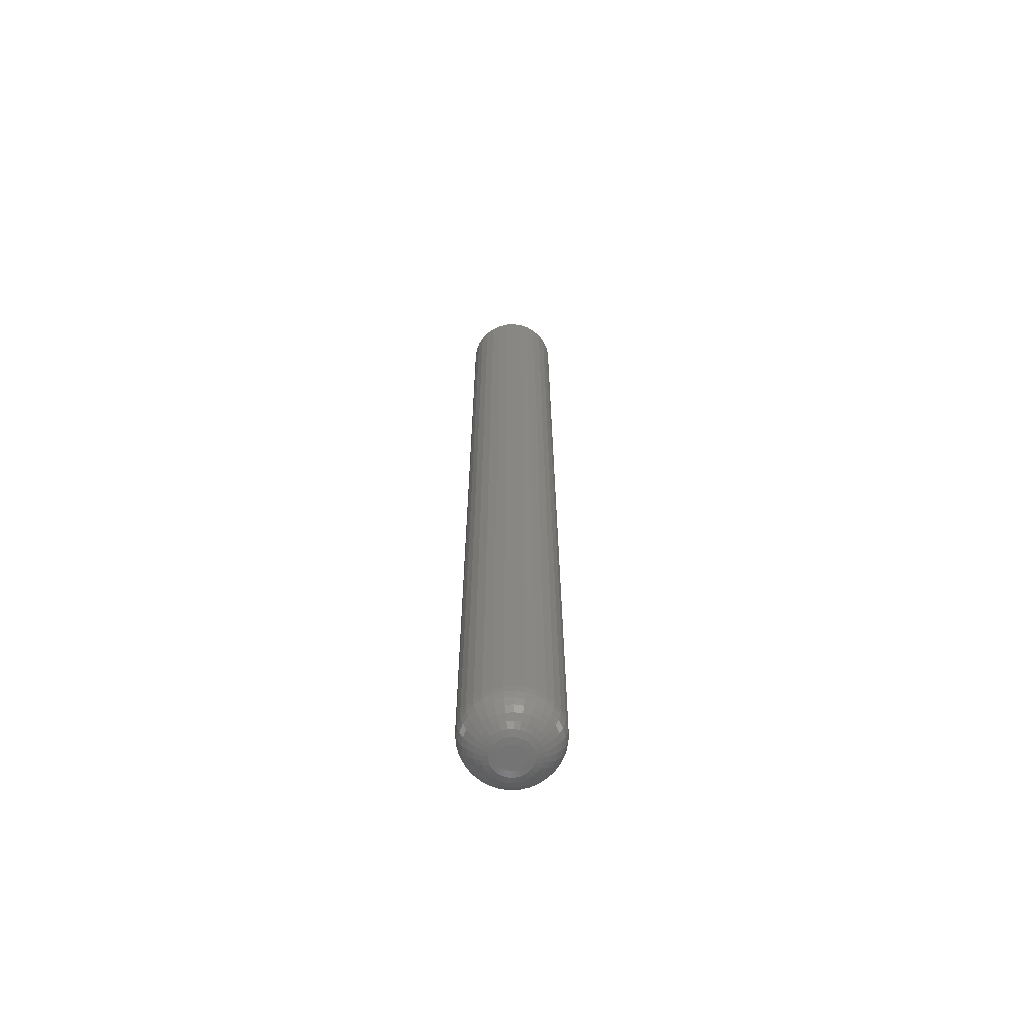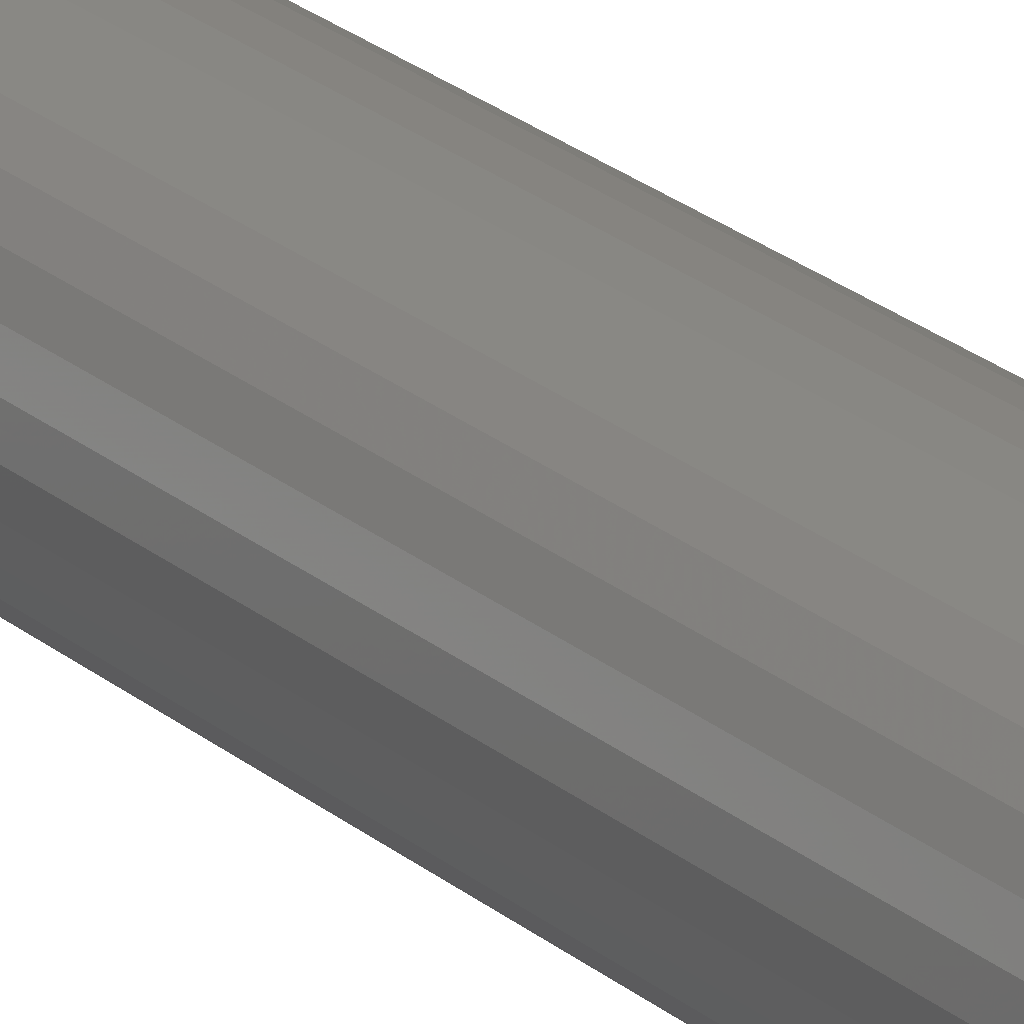
<metadata>
{"format":"stl","ext":"stl","renderer":"f3d","projection":"perspective","resolution":1024,"background":"white","views":[{"elev":-65.0,"azim":177.3,"up":"+Y"},{"elev":22.7,"azim":-34.9,"up":"+Z"}]}
</metadata>
<code>
# stl→obj: 320 verts, 636 faces
v -0.003125 -0.75 0.02031
v -0.007088 -0.75 0.01992
v -0.0109 -0.75 0.01877
v 0.0008378 -0.75 0.01992
v 0.004648 -0.75 0.01877
v -0.01441 -0.75 0.01689
v 0.00816 -0.75 0.01689
v -0.01749 -0.75 0.01436
v 0.01124 -0.75 0.01436
v -0.02001 -0.75 0.01129
v 0.01376 -0.75 0.01129
v -0.02189 -0.75 0.007773
v 0.01564 -0.75 0.007773
v -0.02305 -0.75 0.003963
v 0.0168 -0.75 0.003963
v 0.0168 -0.75 -0.003963
v -0.02189 -0.75 -0.007773
v 0.01564 -0.75 -0.007773
v -0.02001 -0.75 -0.01129
v 0.01376 -0.75 -0.01129
v -0.01749 -0.75 -0.01436
v 0.01124 -0.75 -0.01436
v -0.01441 -0.75 -0.01689
v 0.00816 -0.75 -0.01689
v -0.0109 -0.75 -0.01877
v 0.004648 -0.75 -0.01877
v -0.007088 -0.75 -0.01992
v -0.003125 -0.75 -0.02031
v 0.0008378 -0.75 -0.01992
v 0.01719 -0.75 -1.129e-17
v -0.02344 -0.75 1.67e-17
v -0.02305 -0.75 -0.003963
v 0.07187 0.75 -9.185e-18
v 0.07187 -0.6953 -9.417e-17
v 0.07043 0.75 -0.01463
v 0.07043 -0.6953 -0.01463
v 0.06617 0.75 -0.0287
v 0.06617 -0.6953 -0.0287
v 0.05924 0.75 -0.04167
v 0.05924 -0.6953 -0.04167
v 0.04991 0.75 -0.05303
v 0.04991 -0.6953 -0.05303
v 0.03854 0.75 -0.06236
v 0.03854 -0.6953 -0.06236
v 0.02558 0.75 -0.06929
v 0.02558 -0.6953 -0.06929
v 0.01151 0.75 -0.07356
v 0.01151 -0.6953 -0.07356
v -0.003125 0.75 -0.075
v -0.003125 -0.6953 -0.075
v -0.01776 0.75 -0.07356
v -0.01776 -0.6953 -0.07356
v -0.03183 0.75 -0.06929
v -0.03183 -0.6953 -0.06929
v -0.04479 0.75 -0.06236
v -0.04479 -0.6953 -0.06236
v -0.05616 0.75 -0.05303
v -0.05616 -0.6953 -0.05303
v -0.06549 0.75 -0.04167
v -0.06549 -0.6953 -0.04167
v -0.07242 0.75 -0.0287
v -0.07242 -0.6953 -0.0287
v -0.07668 0.75 -0.01463
v -0.07668 -0.6953 -0.01463
v -0.07812 0.75 9.185e-18
v -0.07812 -0.6953 9.185e-18
v -0.07668 0.75 0.01463
v -0.07668 -0.6953 0.01463
v -0.07242 0.75 0.0287
v -0.07242 -0.6953 0.0287
v -0.06549 0.75 0.04167
v -0.06549 -0.6953 0.04167
v -0.05616 0.75 0.05303
v -0.05616 -0.6953 0.05303
v -0.04479 0.75 0.06236
v -0.04479 -0.6953 0.06236
v -0.03183 0.75 0.06929
v -0.03183 -0.6953 0.06929
v -0.01776 0.75 0.07356
v -0.01776 -0.6953 0.07356
v -0.003125 0.75 0.075
v -0.003125 -0.6953 0.075
v 0.01151 0.75 0.07356
v 0.01151 -0.6953 0.07356
v 0.02558 0.75 0.06929
v 0.02558 -0.6953 0.06929
v 0.03854 0.75 0.06236
v 0.03854 -0.6953 0.06236
v 0.04991 0.75 0.05303
v 0.04991 -0.6953 0.05303
v 0.05924 0.75 0.04167
v 0.05924 -0.6953 0.04167
v 0.06617 0.75 0.0287
v 0.06617 -0.6953 0.0287
v 0.07043 0.75 0.01463
v 0.07043 -0.6953 0.01463
v -0.03411 -0.7489 1.214e-17
v -0.03351 -0.7489 0.006044
v -0.04437 -0.7458 2.082e-17
v -0.04357 -0.7458 0.008046
v -0.05382 -0.7408 2.776e-17
v -0.05285 -0.7408 0.00989
v -0.06211 -0.734 3.123e-17
v -0.06097 -0.734 0.01151
v -0.06891 -0.7257 3.469e-17
v -0.06764 -0.7257 0.01283
v -0.07396 -0.7162 4.163e-17
v -0.0726 -0.7162 0.01382
v -0.07707 -0.706 4.163e-17
v -0.07565 -0.706 0.01443
v 0.02726 -0.7489 0.006044
v 0.02786 -0.7489 -4.51e-17
v 0.03732 -0.7458 0.008046
v 0.03812 -0.7458 -5.898e-17
v 0.0466 -0.7408 0.00989
v 0.04757 -0.7408 -6.939e-17
v 0.05472 -0.734 0.01151
v 0.05586 -0.734 -8.327e-17
v 0.06139 -0.7257 0.01283
v 0.06266 -0.7257 -9.021e-17
v 0.06635 -0.7162 0.01382
v 0.06771 -0.7162 -1.041e-16
v 0.0694 -0.706 0.01443
v 0.07082 -0.706 -1.11e-16
v 0.0255 -0.7489 0.01186
v 0.03498 -0.7458 0.01578
v 0.04371 -0.7408 0.0194
v 0.05137 -0.734 0.02257
v 0.05765 -0.7257 0.02517
v 0.06232 -0.7162 0.02711
v 0.0652 -0.706 0.0283
v 0.02264 -0.7489 0.01721
v 0.03117 -0.7458 0.02291
v 0.03903 -0.7408 0.02816
v 0.04592 -0.734 0.03277
v 0.05157 -0.7257 0.03655
v 0.05577 -0.7162 0.03936
v 0.05836 -0.706 0.04108
v 0.01878 -0.7489 0.02191
v 0.02604 -0.7458 0.02916
v 0.03272 -0.7408 0.03585
v 0.03858 -0.734 0.04171
v 0.04339 -0.7257 0.04652
v 0.04696 -0.7162 0.05009
v 0.04916 -0.706 0.05229
v 0.01409 -0.7489 0.02576
v 0.01979 -0.7458 0.03429
v 0.02504 -0.7408 0.04215
v 0.02964 -0.734 0.04904
v 0.03342 -0.7257 0.0547
v 0.03623 -0.7162 0.0589
v 0.03796 -0.706 0.06149
v 0.008731 -0.7489 0.02862
v 0.01266 -0.7458 0.0381
v 0.01628 -0.7408 0.04684
v 0.01945 -0.734 0.05449
v 0.02205 -0.7257 0.06078
v 0.02398 -0.7162 0.06545
v 0.02517 -0.706 0.06832
v 0.002919 -0.7489 0.03039
v 0.004921 -0.7458 0.04045
v 0.006765 -0.7408 0.04972
v 0.008382 -0.734 0.05785
v 0.009709 -0.7257 0.06452
v 0.01069 -0.7162 0.06948
v 0.0113 -0.706 0.07253
v -0.003125 -0.7489 0.03098
v -0.003125 -0.7458 0.04124
v -0.003125 -0.7408 0.0507
v -0.003125 -0.734 0.05898
v -0.003125 -0.7257 0.06578
v -0.003125 -0.7162 0.07084
v -0.003125 -0.706 0.07395
v -0.009169 -0.7489 0.03039
v -0.01117 -0.7458 0.04045
v -0.01302 -0.7408 0.04972
v -0.01463 -0.734 0.05785
v -0.01596 -0.7257 0.06452
v -0.01694 -0.7162 0.06948
v -0.01755 -0.706 0.07253
v -0.01498 -0.7489 0.02862
v -0.01891 -0.7458 0.0381
v -0.02253 -0.7408 0.04684
v -0.0257 -0.734 0.05449
v -0.0283 -0.7257 0.06078
v -0.03023 -0.7162 0.06545
v -0.03142 -0.706 0.06832
v -0.02034 -0.7489 0.02576
v -0.02604 -0.7458 0.03429
v -0.03129 -0.7408 0.04215
v -0.03589 -0.734 0.04904
v -0.03967 -0.7257 0.0547
v -0.04248 -0.7162 0.0589
v -0.04421 -0.706 0.06149
v -0.02503 -0.7489 0.02191
v -0.03229 -0.7458 0.02916
v -0.03897 -0.7408 0.03585
v -0.04483 -0.734 0.04171
v -0.04964 -0.7257 0.04652
v -0.05321 -0.7162 0.05009
v -0.05541 -0.706 0.05229
v -0.02889 -0.7489 0.01721
v -0.03742 -0.7458 0.02291
v -0.04528 -0.7408 0.02816
v -0.05217 -0.734 0.03277
v -0.05782 -0.7257 0.03655
v -0.06202 -0.7162 0.03936
v -0.06461 -0.706 0.04108
v -0.03175 -0.7489 0.01186
v -0.04123 -0.7458 0.01578
v -0.04996 -0.7408 0.0194
v -0.05762 -0.734 0.02257
v -0.0639 -0.7257 0.02517
v -0.06857 -0.7162 0.02711
v -0.07145 -0.706 0.0283
v 0.02726 -0.7489 -0.006044
v 0.03732 -0.7458 -0.008046
v 0.0466 -0.7408 -0.00989
v 0.05472 -0.734 -0.01151
v 0.06139 -0.7257 -0.01283
v 0.06635 -0.7162 -0.01382
v 0.0694 -0.706 -0.01443
v -0.03351 -0.7489 -0.006044
v -0.04357 -0.7458 -0.008046
v -0.05285 -0.7408 -0.00989
v -0.06097 -0.734 -0.01151
v -0.06764 -0.7257 -0.01283
v -0.0726 -0.7162 -0.01382
v -0.07565 -0.706 -0.01443
v -0.03175 -0.7489 -0.01186
v -0.04123 -0.7458 -0.01578
v -0.04996 -0.7408 -0.0194
v -0.05762 -0.734 -0.02257
v -0.0639 -0.7257 -0.02517
v -0.06857 -0.7162 -0.02711
v -0.07145 -0.706 -0.0283
v -0.02889 -0.7489 -0.01721
v -0.03742 -0.7458 -0.02291
v -0.04528 -0.7408 -0.02816
v -0.05217 -0.734 -0.03277
v -0.05782 -0.7257 -0.03655
v -0.06202 -0.7162 -0.03936
v -0.06461 -0.706 -0.04108
v -0.02503 -0.7489 -0.02191
v -0.03229 -0.7458 -0.02916
v -0.03897 -0.7408 -0.03585
v -0.04483 -0.734 -0.04171
v -0.04964 -0.7257 -0.04652
v -0.05321 -0.7162 -0.05009
v -0.05541 -0.706 -0.05229
v -0.02034 -0.7489 -0.02576
v -0.02604 -0.7458 -0.03429
v -0.03129 -0.7408 -0.04215
v -0.03589 -0.734 -0.04904
v -0.03967 -0.7257 -0.0547
v -0.04248 -0.7162 -0.0589
v -0.04421 -0.706 -0.06149
v -0.01498 -0.7489 -0.02862
v -0.01891 -0.7458 -0.0381
v -0.02253 -0.7408 -0.04684
v -0.0257 -0.734 -0.05449
v -0.0283 -0.7257 -0.06078
v -0.03023 -0.7162 -0.06545
v -0.03142 -0.706 -0.06832
v -0.009169 -0.7489 -0.03039
v -0.01117 -0.7458 -0.04045
v -0.01302 -0.7408 -0.04972
v -0.01463 -0.734 -0.05785
v -0.01596 -0.7257 -0.06452
v -0.01694 -0.7162 -0.06948
v -0.01755 -0.706 -0.07253
v -0.003125 -0.7489 -0.03098
v -0.003125 -0.7458 -0.04124
v -0.003125 -0.7408 -0.0507
v -0.003125 -0.734 -0.05898
v -0.003125 -0.7257 -0.06578
v -0.003125 -0.7162 -0.07084
v -0.003125 -0.706 -0.07395
v 0.002919 -0.7489 -0.03039
v 0.004921 -0.7458 -0.04045
v 0.006765 -0.7408 -0.04972
v 0.008382 -0.734 -0.05785
v 0.009709 -0.7257 -0.06452
v 0.01069 -0.7162 -0.06948
v 0.0113 -0.706 -0.07253
v 0.008731 -0.7489 -0.02862
v 0.01266 -0.7458 -0.0381
v 0.01628 -0.7408 -0.04684
v 0.01945 -0.734 -0.05449
v 0.02205 -0.7257 -0.06078
v 0.02398 -0.7162 -0.06545
v 0.02517 -0.706 -0.06832
v 0.01409 -0.7489 -0.02576
v 0.01979 -0.7458 -0.03429
v 0.02504 -0.7408 -0.04215
v 0.02964 -0.734 -0.04904
v 0.03342 -0.7257 -0.0547
v 0.03623 -0.7162 -0.0589
v 0.03796 -0.706 -0.06149
v 0.01878 -0.7489 -0.02191
v 0.02604 -0.7458 -0.02916
v 0.03272 -0.7408 -0.03585
v 0.03858 -0.734 -0.04171
v 0.04339 -0.7257 -0.04652
v 0.04696 -0.7162 -0.05009
v 0.04916 -0.706 -0.05229
v 0.02264 -0.7489 -0.01721
v 0.03117 -0.7458 -0.02291
v 0.03903 -0.7408 -0.02816
v 0.04592 -0.734 -0.03277
v 0.05157 -0.7257 -0.03655
v 0.05577 -0.7162 -0.03936
v 0.05836 -0.706 -0.04108
v 0.0255 -0.7489 -0.01186
v 0.03498 -0.7458 -0.01578
v 0.04371 -0.7408 -0.0194
v 0.05137 -0.734 -0.02257
v 0.05765 -0.7257 -0.02517
v 0.06232 -0.7162 -0.02711
v 0.0652 -0.706 -0.0283
f 1 2 3
f 4 1 3
f 4 3 5
f 5 3 6
f 5 6 7
f 7 6 8
f 7 8 9
f 9 8 10
f 9 10 11
f 11 10 12
f 11 12 13
f 13 12 14
f 13 14 15
f 16 17 18
f 18 17 19
f 18 19 20
f 20 19 21
f 20 21 22
f 22 21 23
f 22 23 24
f 24 23 25
f 24 25 26
f 26 25 27
f 26 27 28
f 26 28 29
f 15 14 30
f 30 14 31
f 30 31 16
f 16 31 32
f 16 32 17
f 33 34 35
f 35 34 36
f 35 36 37
f 37 36 38
f 37 38 39
f 39 38 40
f 39 40 41
f 41 40 42
f 41 42 43
f 43 42 44
f 43 44 45
f 45 44 46
f 45 46 47
f 47 46 48
f 47 48 49
f 49 48 50
f 49 50 51
f 51 50 52
f 51 52 53
f 53 52 54
f 53 54 55
f 55 54 56
f 55 56 57
f 57 56 58
f 57 58 59
f 59 58 60
f 59 60 61
f 61 60 62
f 61 62 63
f 63 62 64
f 63 64 65
f 65 64 66
f 65 66 67
f 67 66 68
f 67 68 69
f 69 68 70
f 69 70 71
f 71 70 72
f 71 72 73
f 73 72 74
f 73 74 75
f 75 74 76
f 75 76 77
f 77 76 78
f 77 78 79
f 79 78 80
f 79 80 81
f 81 80 82
f 81 82 83
f 83 82 84
f 83 84 85
f 85 84 86
f 85 86 87
f 87 86 88
f 87 88 89
f 89 88 90
f 89 90 91
f 91 90 92
f 91 92 93
f 93 92 94
f 93 94 95
f 95 94 96
f 95 96 33
f 33 96 34
f 31 14 97
f 97 14 98
f 97 98 99
f 99 98 100
f 99 100 101
f 101 100 102
f 101 102 103
f 103 102 104
f 103 104 105
f 105 104 106
f 105 106 107
f 107 106 108
f 107 108 109
f 109 108 110
f 109 110 66
f 66 110 68
f 15 30 111
f 111 30 112
f 111 112 113
f 113 112 114
f 113 114 115
f 115 114 116
f 115 116 117
f 117 116 118
f 117 118 119
f 119 118 120
f 119 120 121
f 121 120 122
f 121 122 123
f 123 122 124
f 123 124 96
f 96 124 34
f 13 15 125
f 125 15 111
f 125 111 126
f 126 111 113
f 126 113 127
f 127 113 115
f 127 115 128
f 128 115 117
f 128 117 129
f 129 117 119
f 129 119 130
f 130 119 121
f 130 121 131
f 131 121 123
f 131 123 94
f 94 123 96
f 11 13 132
f 132 13 125
f 132 125 133
f 133 125 126
f 133 126 134
f 134 126 127
f 134 127 135
f 135 127 128
f 135 128 136
f 136 128 129
f 136 129 137
f 137 129 130
f 137 130 138
f 138 130 131
f 138 131 92
f 92 131 94
f 9 11 139
f 139 11 132
f 139 132 140
f 140 132 133
f 140 133 141
f 141 133 134
f 141 134 142
f 142 134 135
f 142 135 143
f 143 135 136
f 143 136 144
f 144 136 137
f 144 137 145
f 145 137 138
f 145 138 90
f 90 138 92
f 7 9 146
f 146 9 139
f 146 139 147
f 147 139 140
f 147 140 148
f 148 140 141
f 148 141 149
f 149 141 142
f 149 142 150
f 150 142 143
f 150 143 151
f 151 143 144
f 151 144 152
f 152 144 145
f 152 145 88
f 88 145 90
f 5 7 153
f 153 7 146
f 153 146 154
f 154 146 147
f 154 147 155
f 155 147 148
f 155 148 156
f 156 148 149
f 156 149 157
f 157 149 150
f 157 150 158
f 158 150 151
f 158 151 159
f 159 151 152
f 159 152 86
f 86 152 88
f 4 5 160
f 160 5 153
f 160 153 161
f 161 153 154
f 161 154 162
f 162 154 155
f 162 155 163
f 163 155 156
f 163 156 164
f 164 156 157
f 164 157 165
f 165 157 158
f 165 158 166
f 166 158 159
f 166 159 84
f 84 159 86
f 1 4 167
f 167 4 160
f 167 160 168
f 168 160 161
f 168 161 169
f 169 161 162
f 169 162 170
f 170 162 163
f 170 163 171
f 171 163 164
f 171 164 172
f 172 164 165
f 172 165 173
f 173 165 166
f 173 166 82
f 82 166 84
f 2 1 174
f 174 1 167
f 174 167 175
f 175 167 168
f 175 168 176
f 176 168 169
f 176 169 177
f 177 169 170
f 177 170 178
f 178 170 171
f 178 171 179
f 179 171 172
f 179 172 180
f 180 172 173
f 180 173 80
f 80 173 82
f 3 2 181
f 181 2 174
f 181 174 182
f 182 174 175
f 182 175 183
f 183 175 176
f 183 176 184
f 184 176 177
f 184 177 185
f 185 177 178
f 185 178 186
f 186 178 179
f 186 179 187
f 187 179 180
f 187 180 78
f 78 180 80
f 6 3 188
f 188 3 181
f 188 181 189
f 189 181 182
f 189 182 190
f 190 182 183
f 190 183 191
f 191 183 184
f 191 184 192
f 192 184 185
f 192 185 193
f 193 185 186
f 193 186 194
f 194 186 187
f 194 187 76
f 76 187 78
f 8 6 195
f 195 6 188
f 195 188 196
f 196 188 189
f 196 189 197
f 197 189 190
f 197 190 198
f 198 190 191
f 198 191 199
f 199 191 192
f 199 192 200
f 200 192 193
f 200 193 201
f 201 193 194
f 201 194 74
f 74 194 76
f 10 8 202
f 202 8 195
f 202 195 203
f 203 195 196
f 203 196 204
f 204 196 197
f 204 197 205
f 205 197 198
f 205 198 206
f 206 198 199
f 206 199 207
f 207 199 200
f 207 200 208
f 208 200 201
f 208 201 72
f 72 201 74
f 12 10 209
f 209 10 202
f 209 202 210
f 210 202 203
f 210 203 211
f 211 203 204
f 211 204 212
f 212 204 205
f 212 205 213
f 213 205 206
f 213 206 214
f 214 206 207
f 214 207 215
f 215 207 208
f 215 208 70
f 70 208 72
f 14 12 98
f 98 12 209
f 98 209 100
f 100 209 210
f 100 210 102
f 102 210 211
f 102 211 104
f 104 211 212
f 104 212 106
f 106 212 213
f 106 213 108
f 108 213 214
f 108 214 110
f 110 214 215
f 110 215 68
f 68 215 70
f 30 16 112
f 112 16 216
f 112 216 114
f 114 216 217
f 114 217 116
f 116 217 218
f 116 218 118
f 118 218 219
f 118 219 120
f 120 219 220
f 120 220 122
f 122 220 221
f 122 221 124
f 124 221 222
f 124 222 34
f 34 222 36
f 32 31 223
f 223 31 97
f 223 97 224
f 224 97 99
f 224 99 225
f 225 99 101
f 225 101 226
f 226 101 103
f 226 103 227
f 227 103 105
f 227 105 228
f 228 105 107
f 228 107 229
f 229 107 109
f 229 109 64
f 64 109 66
f 17 32 230
f 230 32 223
f 230 223 231
f 231 223 224
f 231 224 232
f 232 224 225
f 232 225 233
f 233 225 226
f 233 226 234
f 234 226 227
f 234 227 235
f 235 227 228
f 235 228 236
f 236 228 229
f 236 229 62
f 62 229 64
f 19 17 237
f 237 17 230
f 237 230 238
f 238 230 231
f 238 231 239
f 239 231 232
f 239 232 240
f 240 232 233
f 240 233 241
f 241 233 234
f 241 234 242
f 242 234 235
f 242 235 243
f 243 235 236
f 243 236 60
f 60 236 62
f 21 19 244
f 244 19 237
f 244 237 245
f 245 237 238
f 245 238 246
f 246 238 239
f 246 239 247
f 247 239 240
f 247 240 248
f 248 240 241
f 248 241 249
f 249 241 242
f 249 242 250
f 250 242 243
f 250 243 58
f 58 243 60
f 23 21 251
f 251 21 244
f 251 244 252
f 252 244 245
f 252 245 253
f 253 245 246
f 253 246 254
f 254 246 247
f 254 247 255
f 255 247 248
f 255 248 256
f 256 248 249
f 256 249 257
f 257 249 250
f 257 250 56
f 56 250 58
f 25 23 258
f 258 23 251
f 258 251 259
f 259 251 252
f 259 252 260
f 260 252 253
f 260 253 261
f 261 253 254
f 261 254 262
f 262 254 255
f 262 255 263
f 263 255 256
f 263 256 264
f 264 256 257
f 264 257 54
f 54 257 56
f 27 25 265
f 265 25 258
f 265 258 266
f 266 258 259
f 266 259 267
f 267 259 260
f 267 260 268
f 268 260 261
f 268 261 269
f 269 261 262
f 269 262 270
f 270 262 263
f 270 263 271
f 271 263 264
f 271 264 52
f 52 264 54
f 28 27 272
f 272 27 265
f 272 265 273
f 273 265 266
f 273 266 274
f 274 266 267
f 274 267 275
f 275 267 268
f 275 268 276
f 276 268 269
f 276 269 277
f 277 269 270
f 277 270 278
f 278 270 271
f 278 271 50
f 50 271 52
f 29 28 279
f 279 28 272
f 279 272 280
f 280 272 273
f 280 273 281
f 281 273 274
f 281 274 282
f 282 274 275
f 282 275 283
f 283 275 276
f 283 276 284
f 284 276 277
f 284 277 285
f 285 277 278
f 285 278 48
f 48 278 50
f 26 29 286
f 286 29 279
f 286 279 287
f 287 279 280
f 287 280 288
f 288 280 281
f 288 281 289
f 289 281 282
f 289 282 290
f 290 282 283
f 290 283 291
f 291 283 284
f 291 284 292
f 292 284 285
f 292 285 46
f 46 285 48
f 24 26 293
f 293 26 286
f 293 286 294
f 294 286 287
f 294 287 295
f 295 287 288
f 295 288 296
f 296 288 289
f 296 289 297
f 297 289 290
f 297 290 298
f 298 290 291
f 298 291 299
f 299 291 292
f 299 292 44
f 44 292 46
f 22 24 300
f 300 24 293
f 300 293 301
f 301 293 294
f 301 294 302
f 302 294 295
f 302 295 303
f 303 295 296
f 303 296 304
f 304 296 297
f 304 297 305
f 305 297 298
f 305 298 306
f 306 298 299
f 306 299 42
f 42 299 44
f 20 22 307
f 307 22 300
f 307 300 308
f 308 300 301
f 308 301 309
f 309 301 302
f 309 302 310
f 310 302 303
f 310 303 311
f 311 303 304
f 311 304 312
f 312 304 305
f 312 305 313
f 313 305 306
f 313 306 40
f 40 306 42
f 18 20 314
f 314 20 307
f 314 307 315
f 315 307 308
f 315 308 316
f 316 308 309
f 316 309 317
f 317 309 310
f 317 310 318
f 318 310 311
f 318 311 319
f 319 311 312
f 319 312 320
f 320 312 313
f 320 313 38
f 38 313 40
f 16 18 216
f 216 18 314
f 216 314 217
f 217 314 315
f 217 315 218
f 218 315 316
f 218 316 219
f 219 316 317
f 219 317 220
f 220 317 318
f 220 318 221
f 221 318 319
f 221 319 222
f 222 319 320
f 222 320 36
f 36 320 38
f 81 83 79
f 77 79 83
f 85 77 83
f 75 77 85
f 87 75 85
f 73 75 87
f 89 73 87
f 43 55 41
f 53 55 43
f 45 53 43
f 51 53 45
f 47 51 45
f 49 51 47
f 55 57 41
f 41 57 59
f 41 59 39
f 39 59 61
f 39 61 37
f 37 61 63
f 37 63 35
f 35 63 65
f 35 65 33
f 33 65 67
f 33 67 95
f 95 67 69
f 95 69 93
f 93 69 71
f 93 71 91
f 91 71 73
f 91 73 89

</code>
